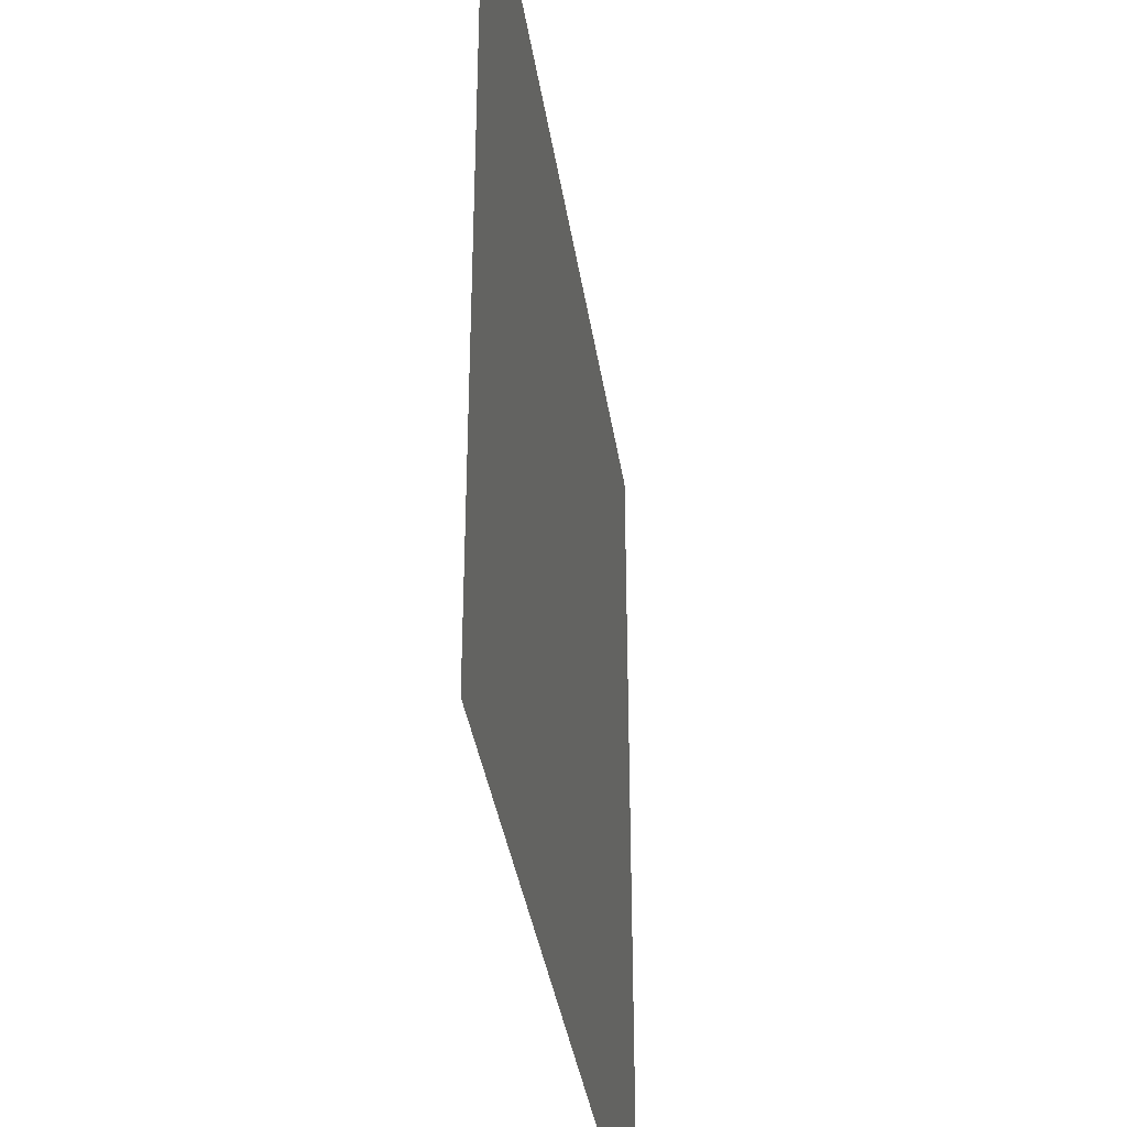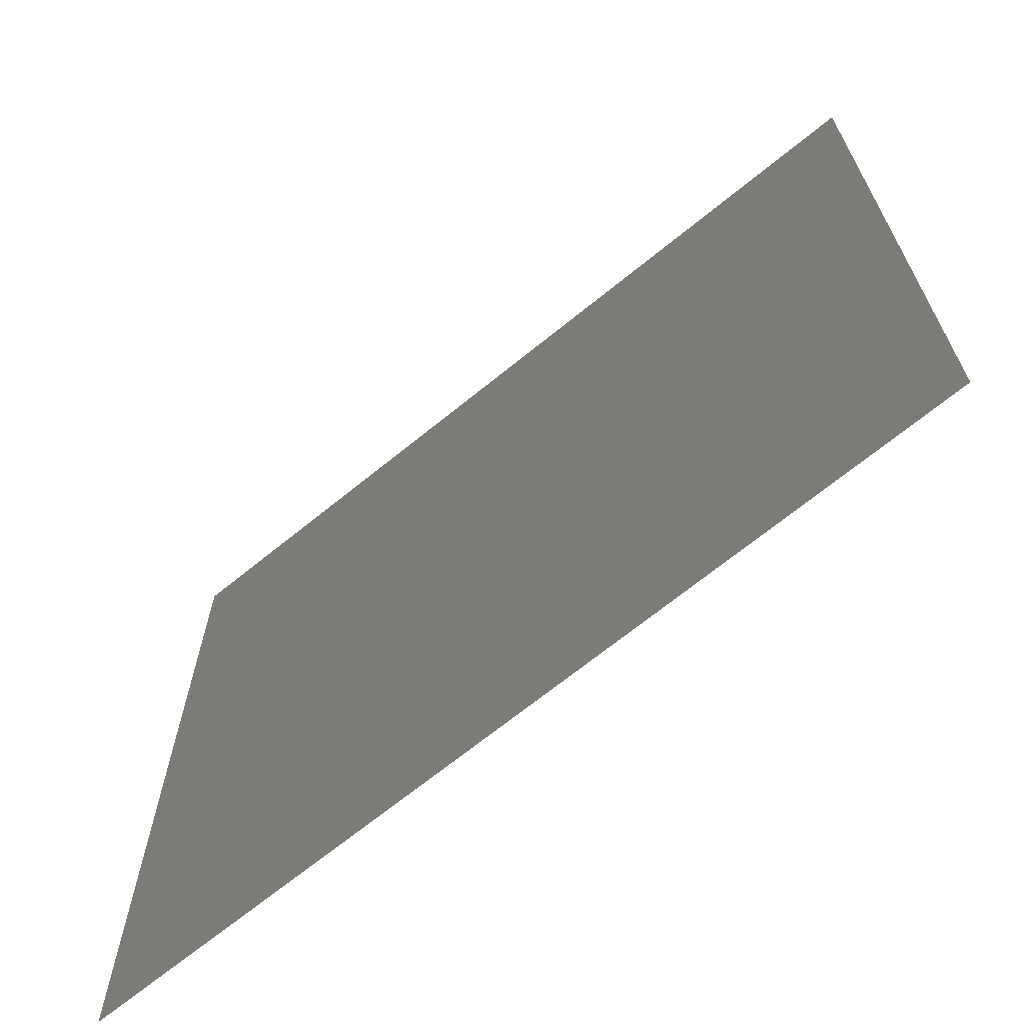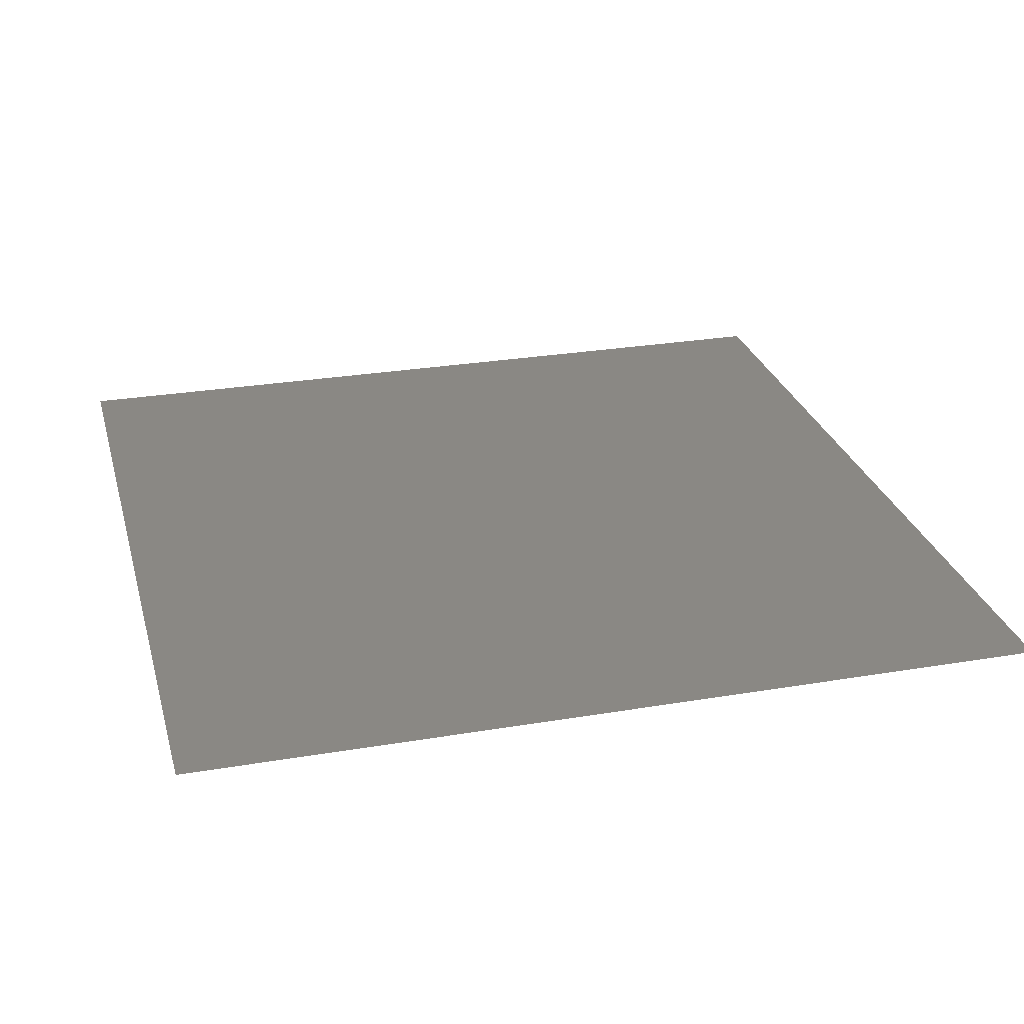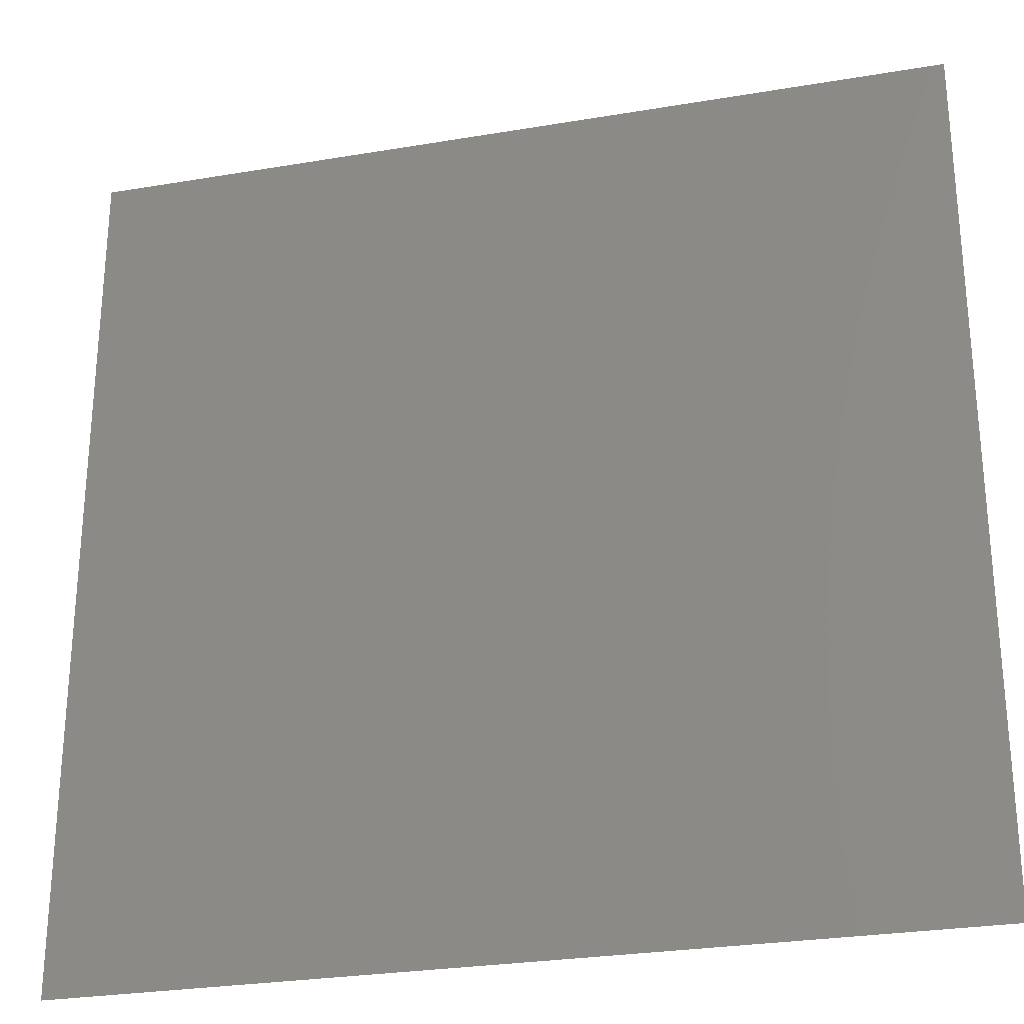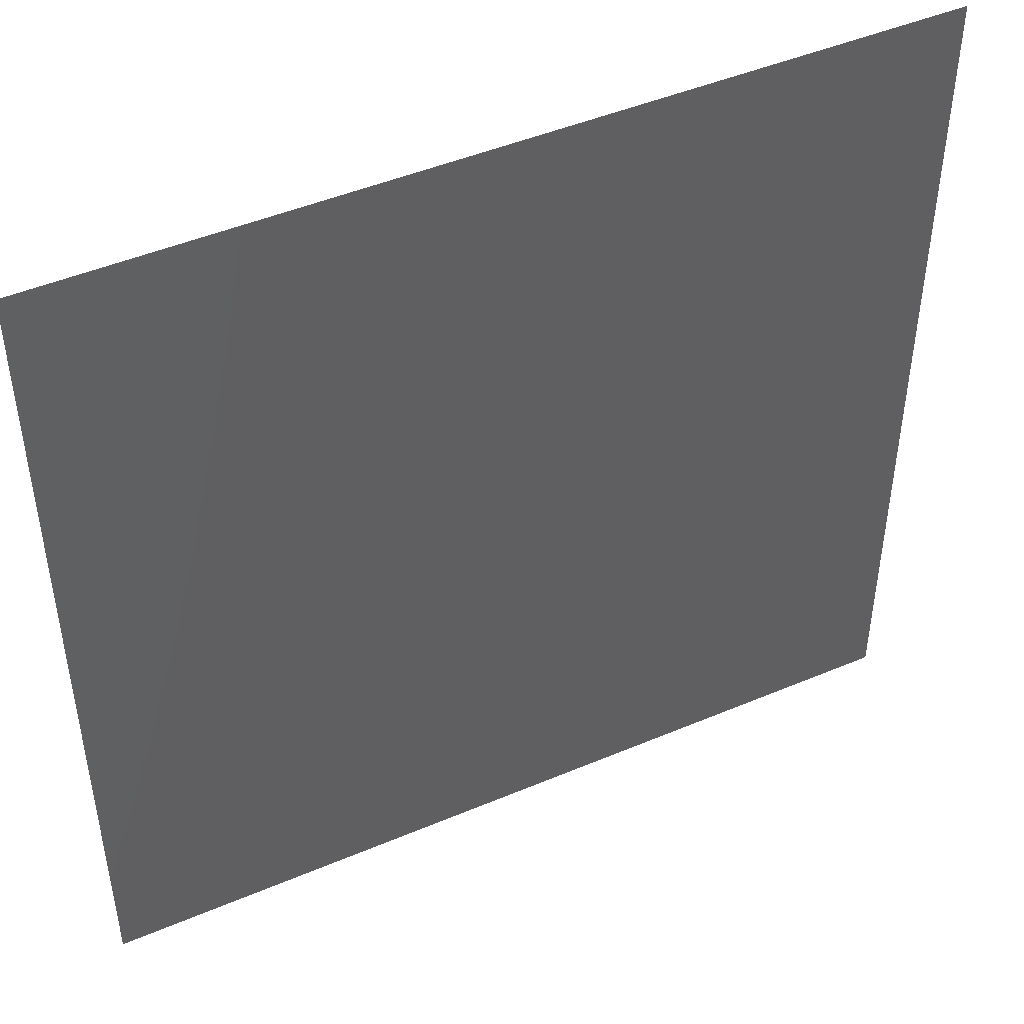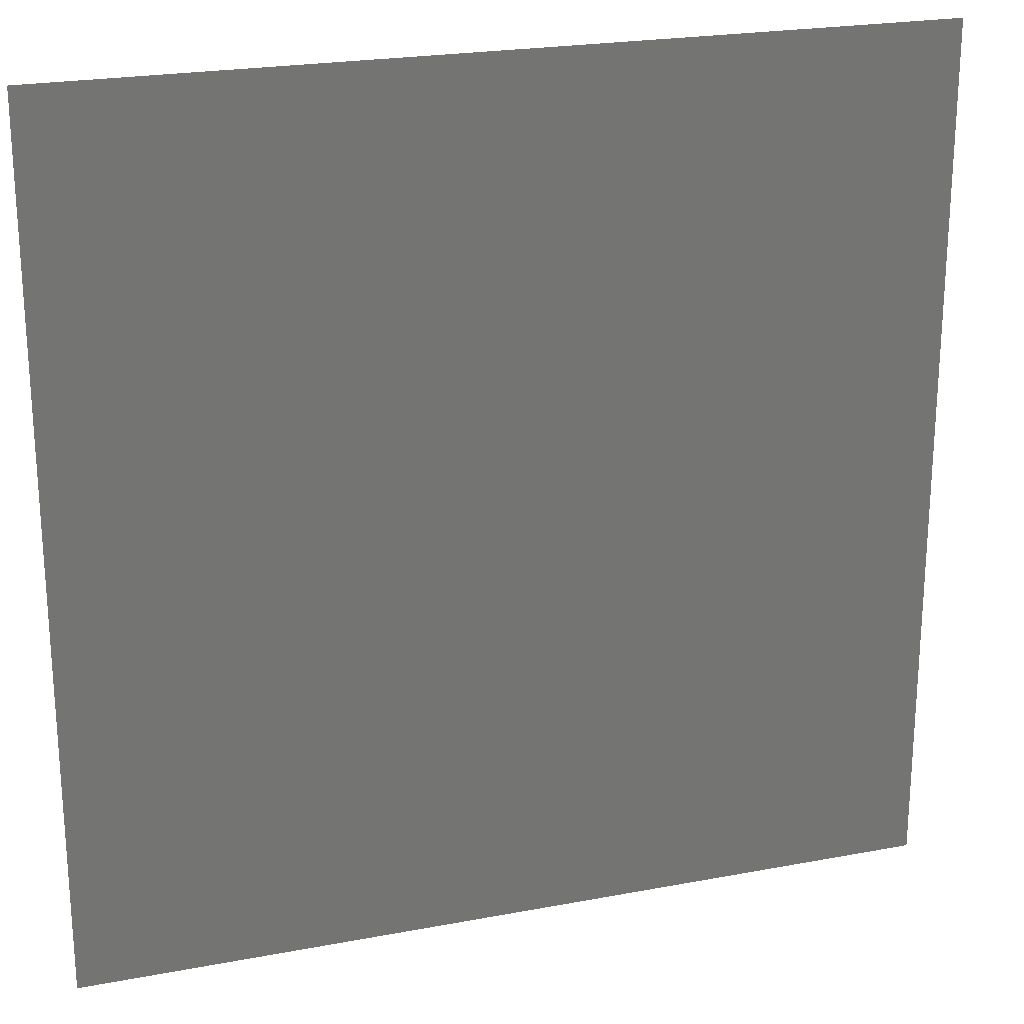
<metadata>
{"format":"stl","ext":"stl","renderer":"f3d","projection":"perspective","resolution":1024,"background":"white","views":[{"elev":-37.4,"azim":-81.4,"up":"+Y"},{"elev":-68.4,"azim":39.2,"up":"+Y"},{"elev":27.3,"azim":-104.6,"up":"+Z"},{"elev":-27.4,"azim":14.6,"up":"+Y"},{"elev":46.7,"azim":-25.7,"up":"+Y"},{"elev":22.7,"azim":-18.0,"up":"+Y"}]}
</metadata>
<code>
# stl→obj: 4 verts, 2 faces
v -2.505 -2.996 7
v -2.505 -7.996 7
v 2.495 -7.996 7
v 2.495 -2.996 7
f 1 2 3
f 1 3 4

</code>
